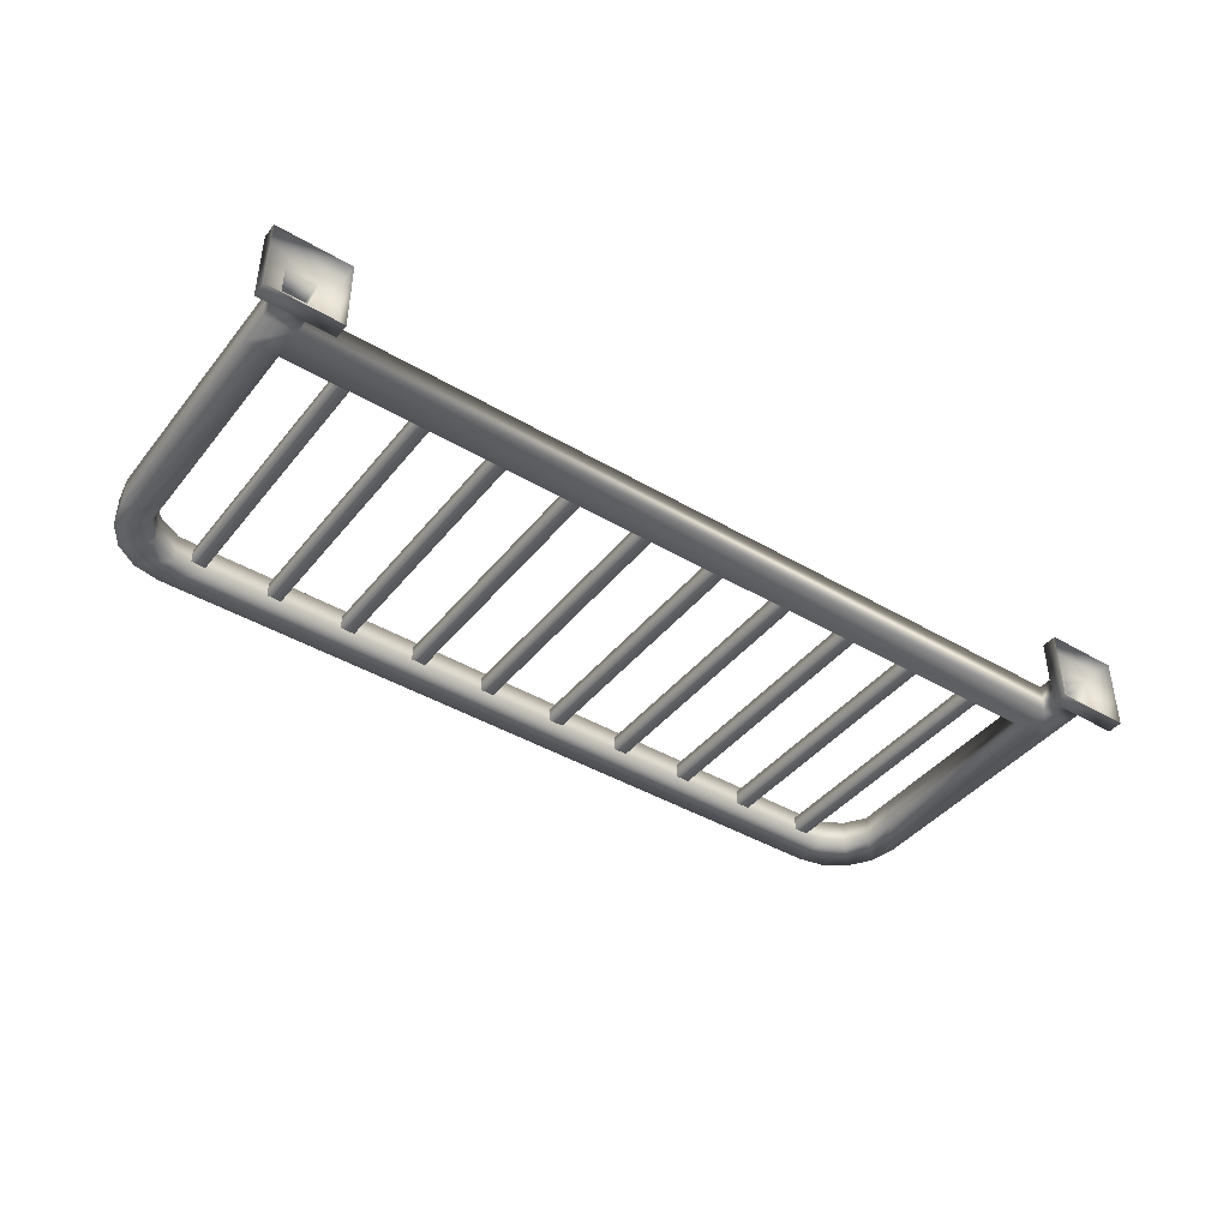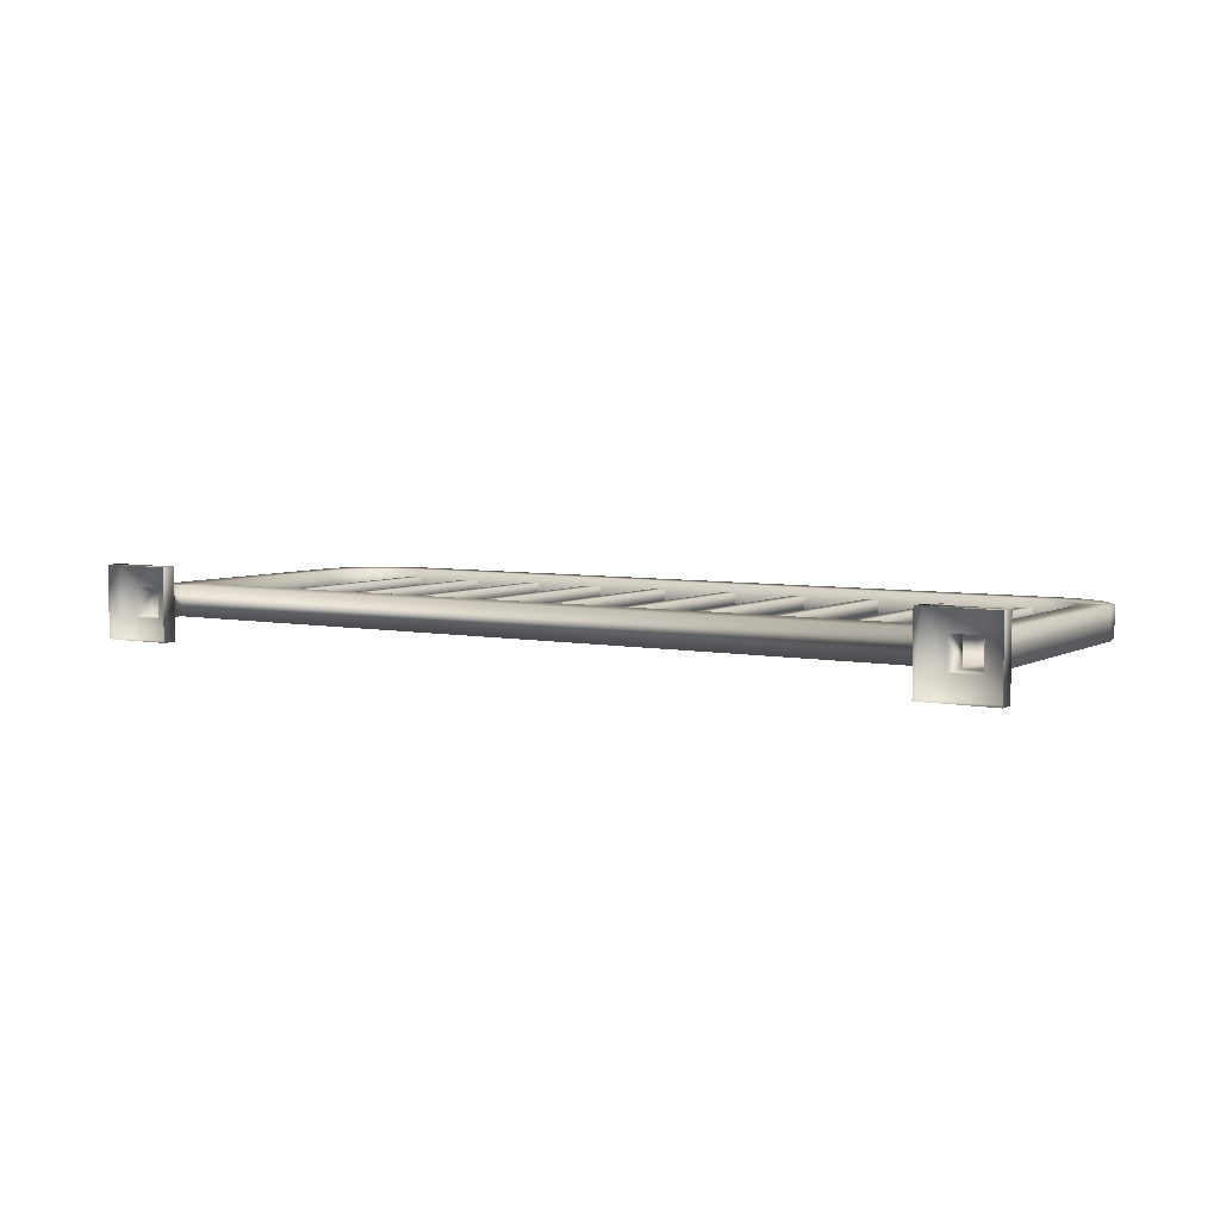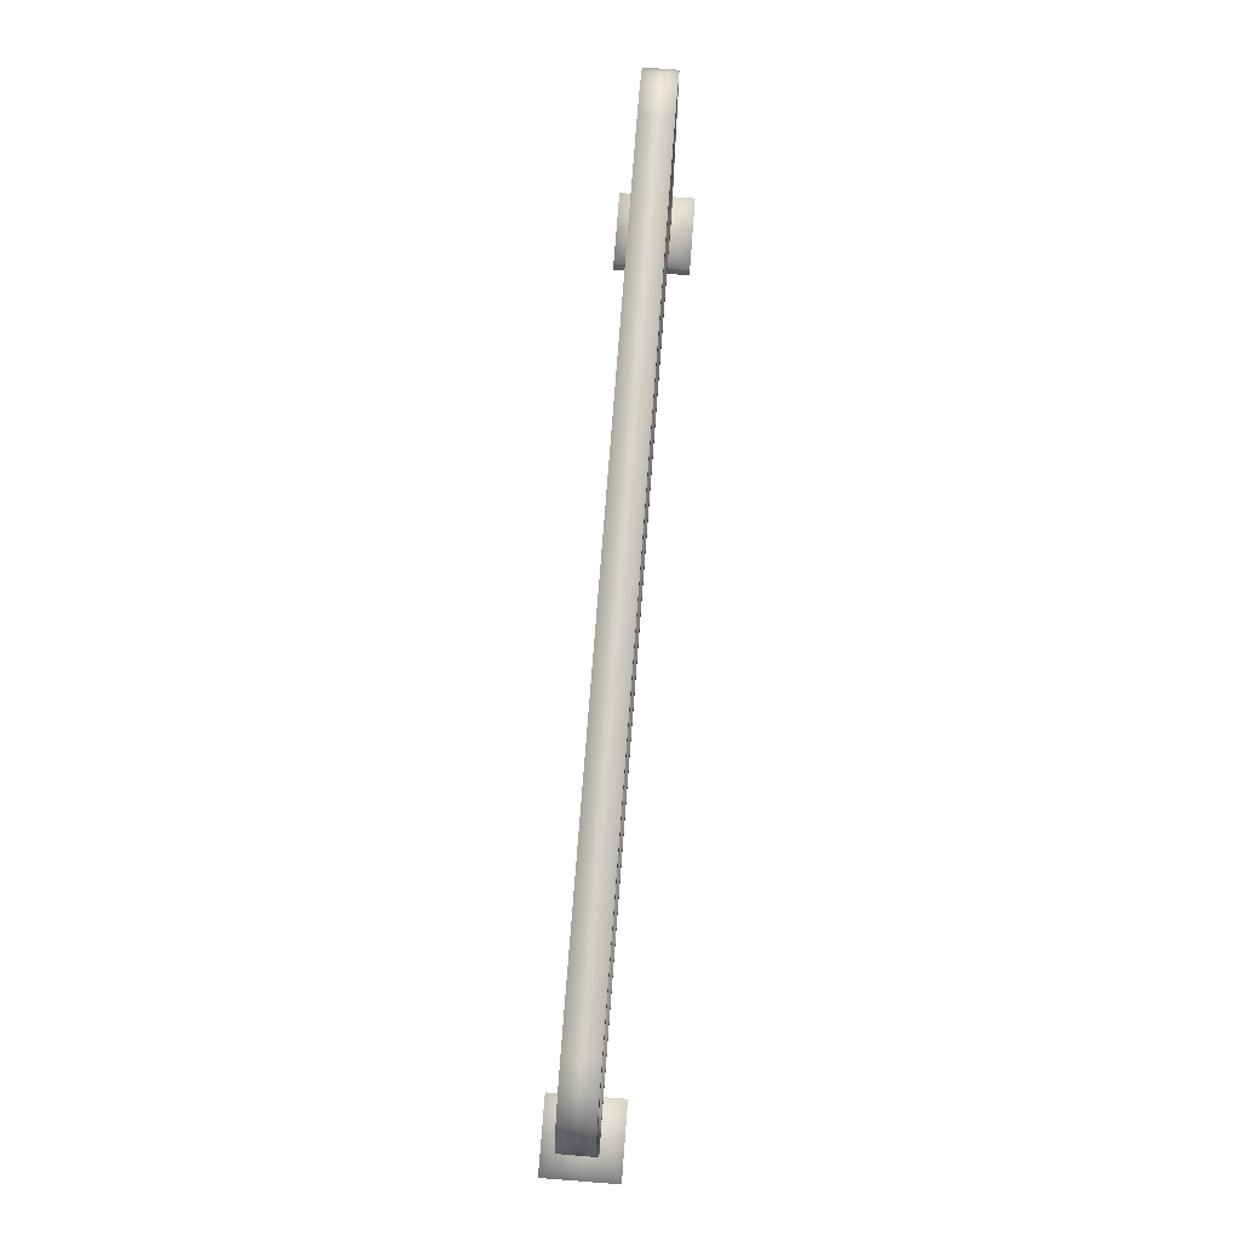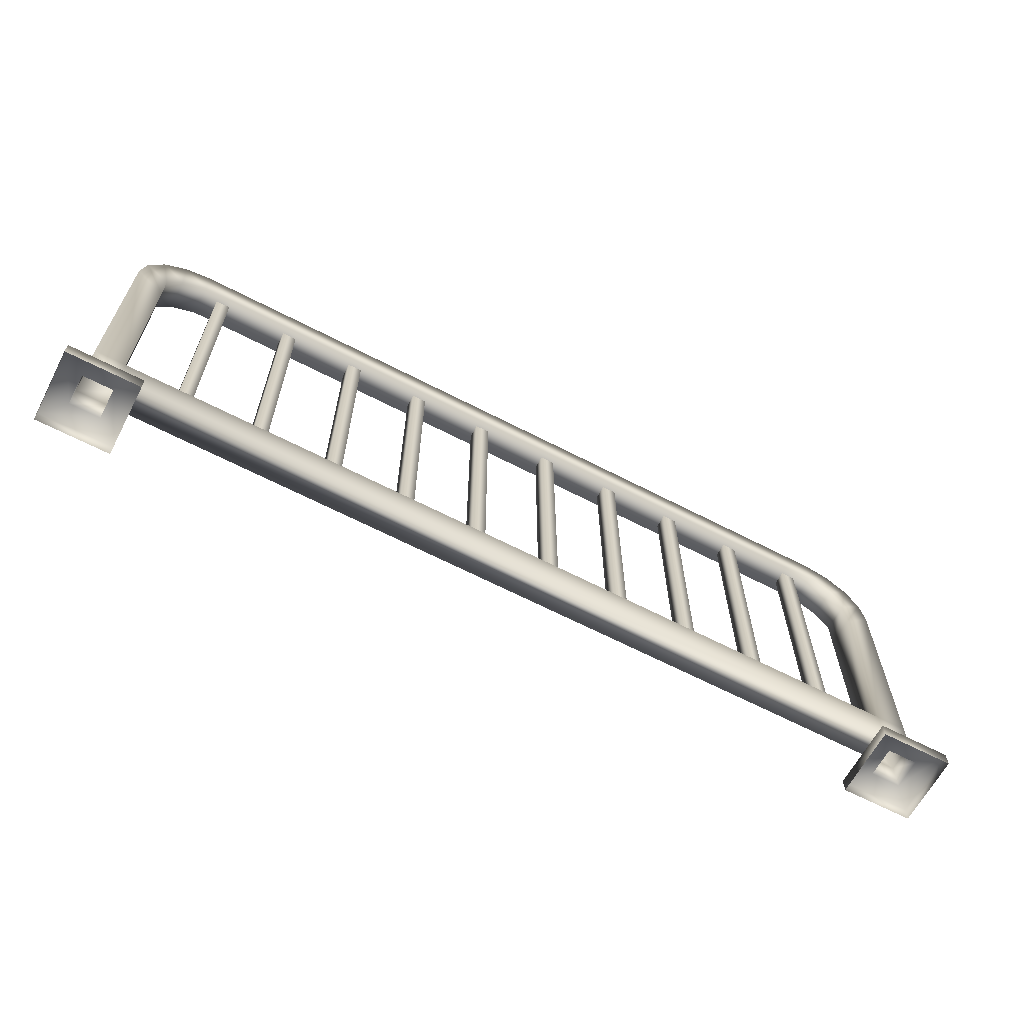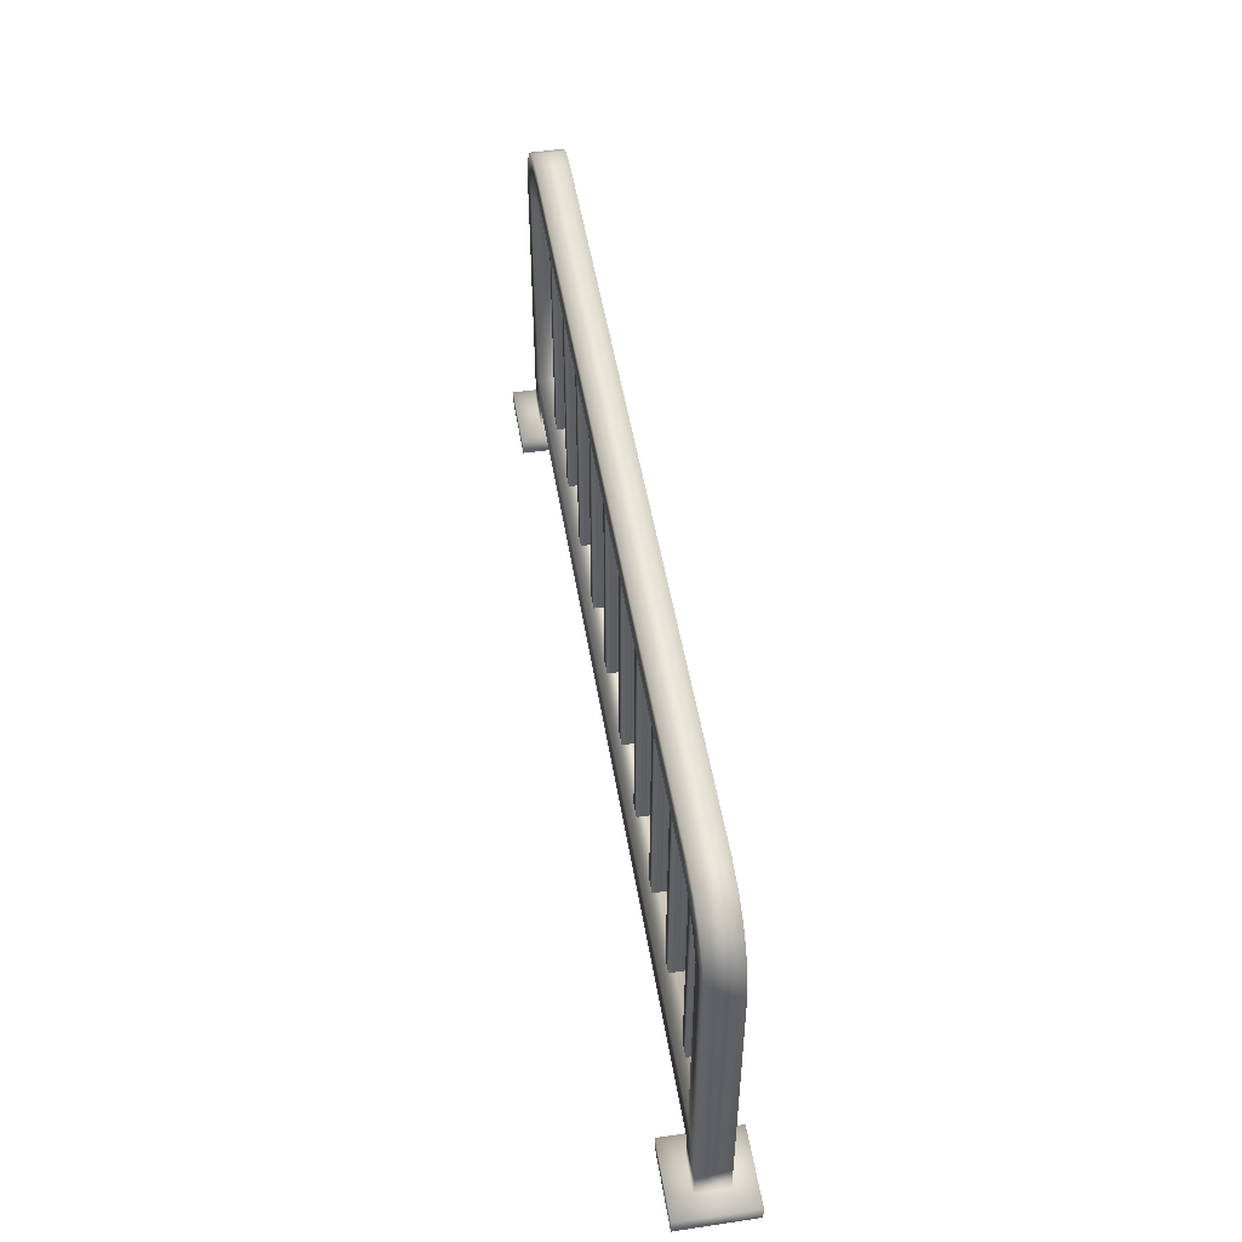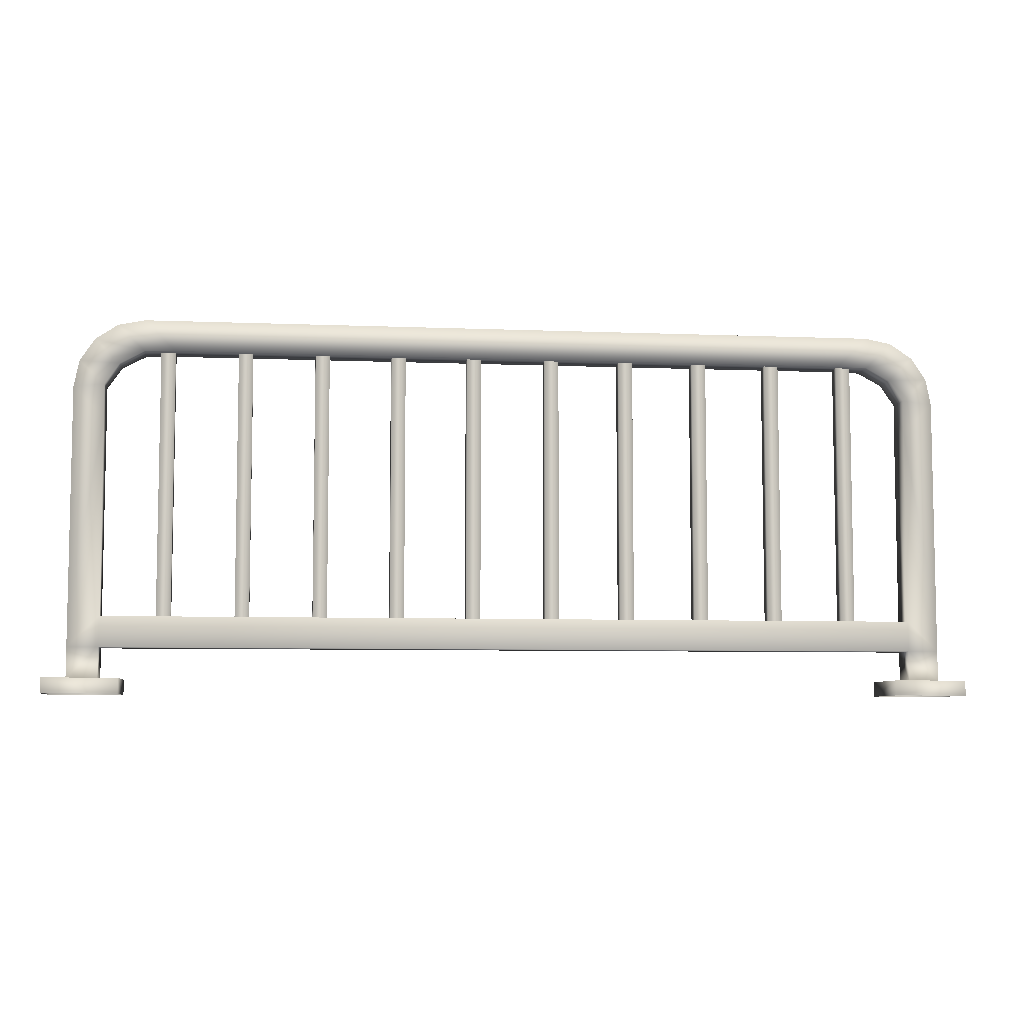
<metadata>
{"format":"obj","ext":"obj","renderer":"f3d","projection":"perspective","resolution":1024,"background":"white","views":[{"elev":-42.2,"azim":-35.3,"up":"+Z"},{"elev":5.2,"azim":32.2,"up":"+Z"},{"elev":76.7,"azim":-85.6,"up":"+Y"},{"elev":-64.1,"azim":152.3,"up":"+Y"},{"elev":50.0,"azim":80.7,"up":"+Y"},{"elev":-6.7,"azim":-6.9,"up":"+Y"}]}
</metadata>
<code>
v 102.1 -0.308 9.592
v 102.1 3.694 9.592
v 102.1 3.694 -9.592
v 102.1 -0.308 -9.592
v 121.3 3.694 -9.592
v 121.3 -0.308 -9.592
v 121.3 3.694 9.592
v 121.3 -0.308 9.592
v 115.7 3.694 -4.001
v 115.7 3.694 4.001
v 107.7 3.694 4.001
v 107.7 3.694 -4.001
v 115.7 79.57 4.001
v 107.7 71.57 4.001
v 107.7 19.7 4.001
v 115.7 19.7 4.001
v 115.7 19.7 -4.001
v 115.7 79.57 -4.001
v 107.7 19.7 -4.001
v 107.7 71.57 -4.001
v -107.7 19.7 -4.001
v 107.7 11.7 -4.001
v -107.7 11.7 -4.001
v 115.7 11.7 -4.001
v 115.7 11.7 4.001
v 107.7 11.7 4.001
v -107.7 11.7 4.001
v -97.7 97.59 -4.001
v 97.7 97.59 -4.001
v 89.7 89.59 -4.001
v -89.7 89.59 -4.001
v -107.7 19.7 4.001
v 89.7 89.59 4.001
v -89.7 89.59 4.001
v 97.7 97.59 4.001
v 104.6 96.22 4.001
v 104.6 96.22 -4.001
v 110.4 92.31 4.001
v 110.4 92.31 -4.001
v 114.3 86.47 4.001
v 114.3 86.47 -4.001
v 97.67 89.39 -4.001
v 97.67 89.39 4.001
v 104 85.98 -4.001
v 104 85.98 4.001
v 107.8 80.42 -4.001
v 107.8 80.42 4.001
v -97.7 97.59 4.001
v -102.1 -0.308 9.592
v -102.1 -0.308 -9.592
v -102.1 3.694 -9.592
v -102.1 3.694 9.592
v -121.3 -0.308 -9.592
v -121.3 3.694 -9.592
v -121.3 -0.308 9.592
v -121.3 3.694 9.592
v -115.7 3.694 4.001
v -115.7 3.694 -4.001
v -107.7 3.694 -4.001
v -107.7 3.694 4.001
v -115.7 79.57 4.001
v -115.7 19.7 4.001
v -107.7 71.57 4.001
v -115.7 79.57 -4.001
v -115.7 19.7 -4.001
v -107.7 71.57 -4.001
v -115.7 11.7 4.001
v -115.7 11.7 -4.001
v -104.6 96.22 -4.001
v -104.6 96.22 4.001
v -110.4 92.31 -4.001
v -110.4 92.31 4.001
v -114.3 86.47 -4.001
v -114.3 86.47 4.001
v -97.67 89.39 4.001
v -97.67 89.39 -4.001
v -104 85.98 4.001
v -104 85.98 -4.001
v -107.8 80.42 4.001
v -107.8 80.42 -4.001
v 89.68 14.22 1.875
v 89.68 91.56 1.875
v 89.68 91.56 -1.875
v 89.68 14.22 -1.875
v 93.43 91.56 -1.875
v 93.43 14.22 -1.875
v 93.43 91.56 1.875
v 93.43 14.22 1.875
v 69.43 14.22 1.875
v 69.43 91.56 1.875
v 69.43 91.56 -1.875
v 69.43 14.22 -1.875
v 73.18 91.56 -1.875
v 73.18 14.22 -1.875
v 73.18 91.56 1.875
v 73.18 14.22 1.875
v 49.17 14.22 1.875
v 49.17 91.56 1.875
v 49.17 91.56 -1.875
v 49.17 14.22 -1.875
v 52.92 91.56 -1.875
v 52.92 14.22 -1.875
v 52.92 91.56 1.875
v 52.92 14.22 1.875
v 28.92 14.22 1.875
v 28.92 91.56 1.875
v 28.92 91.56 -1.875
v 28.92 14.22 -1.875
v 32.67 91.56 -1.875
v 32.67 14.22 -1.875
v 32.67 91.56 1.875
v 32.67 14.22 1.875
v 8.662 14.22 1.875
v 8.662 91.56 1.875
v 8.662 91.56 -1.875
v 8.662 14.22 -1.875
v 12.41 91.56 -1.875
v 12.41 14.22 -1.875
v 12.41 91.56 1.875
v 12.41 14.22 1.875
v -89.68 14.22 1.875
v -89.68 14.22 -1.875
v -89.68 91.56 -1.875
v -89.68 91.56 1.875
v -93.43 14.22 -1.875
v -93.43 91.56 -1.875
v -93.43 14.22 1.875
v -93.43 91.56 1.875
v -69.43 14.22 1.875
v -69.43 14.22 -1.875
v -69.43 91.56 -1.875
v -69.43 91.56 1.875
v -73.18 14.22 -1.875
v -73.18 91.56 -1.875
v -73.18 14.22 1.875
v -73.18 91.56 1.875
v -49.17 14.22 1.875
v -49.17 14.22 -1.875
v -49.17 91.56 -1.875
v -49.17 91.56 1.875
v -52.92 14.22 -1.875
v -52.92 91.56 -1.875
v -52.92 14.22 1.875
v -52.92 91.56 1.875
v -28.92 14.22 1.875
v -28.92 14.22 -1.875
v -28.92 91.56 -1.875
v -28.92 91.56 1.875
v -32.67 14.22 -1.875
v -32.67 91.56 -1.875
v -32.67 14.22 1.875
v -32.67 91.56 1.875
v -8.662 14.22 1.875
v -8.662 14.22 -1.875
v -8.662 91.56 -1.875
v -8.662 91.56 1.875
v -12.41 14.22 -1.875
v -12.41 91.56 -1.875
v -12.41 14.22 1.875
v -12.41 91.56 1.875
g barrrier.baked
f 4 1 2
f 2 3 4
f 6 4 3
f 3 5 6
f 8 6 5
f 5 7 8
f 1 8 7
f 7 2 1
f 10 7 5
f 5 9 10
f 12 3 2
f 2 11 12
f 11 2 7
f 7 10 11
f 9 5 3
f 3 12 9
f 16 13 14
f 14 15 16
f 13 16 17
f 17 18 13
f 20 19 15
f 15 14 20
f 19 20 18
f 18 17 19
f 23 21 19
f 19 22 23
f 25 10 9
f 9 24 25
f 22 12 11
f 11 26 22
f 26 11 10
f 10 25 26
f 24 9 12
f 12 22 24
f 16 25 24
f 24 17 16
f 27 23 22
f 22 26 27
f 15 26 25
f 25 16 15
f 17 24 22
f 22 19 17
f 31 28 29
f 29 30 31
f 21 32 15
f 15 19 21
f 32 27 26
f 26 15 32
f 34 31 30
f 30 33 34
f 37 29 35
f 35 36 37
f 39 37 36
f 36 38 39
f 41 39 38
f 38 40 41
f 18 41 40
f 40 13 18
f 43 33 30
f 30 42 43
f 45 43 42
f 42 44 45
f 47 45 44
f 44 46 47
f 14 47 46
f 46 20 14
f 47 14 13
f 13 40 47
f 45 47 40
f 40 38 45
f 43 45 38
f 38 36 43
f 33 43 36
f 36 35 33
f 42 30 29
f 29 37 42
f 44 42 37
f 37 39 44
f 46 44 39
f 39 41 46
f 20 46 41
f 41 18 20
f 48 34 33
f 33 35 48
f 52 49 50
f 50 51 52
f 51 50 53
f 53 54 51
f 54 53 55
f 55 56 54
f 56 55 49
f 49 52 56
f 54 56 57
f 57 58 54
f 52 51 59
f 59 60 52
f 56 52 60
f 60 57 56
f 51 54 58
f 58 59 51
f 63 61 62
f 62 32 63
f 65 62 61
f 61 64 65
f 32 21 66
f 66 63 32
f 64 66 21
f 21 65 64
f 58 57 67
f 67 68 58
f 60 59 23
f 23 27 60
f 57 60 27
f 27 67 57
f 59 58 68
f 68 23 59
f 68 67 62
f 62 65 68
f 67 27 32
f 32 62 67
f 23 68 65
f 65 21 23
f 48 28 69
f 69 70 48
f 70 69 71
f 71 72 70
f 72 71 73
f 73 74 72
f 74 73 64
f 64 61 74
f 31 34 75
f 75 76 31
f 76 75 77
f 77 78 76
f 78 77 79
f 79 80 78
f 80 79 63
f 63 66 80
f 61 63 79
f 79 74 61
f 74 79 77
f 77 72 74
f 72 77 75
f 75 70 72
f 70 75 34
f 34 48 70
f 28 31 76
f 76 69 28
f 69 76 78
f 78 71 69
f 71 78 80
f 80 73 71
f 73 80 66
f 66 64 73
f 84 81 82
f 82 83 84
f 86 84 83
f 83 85 86
f 88 86 85
f 85 87 88
f 81 88 87
f 87 82 81
f 92 89 90
f 90 91 92
f 94 92 91
f 91 93 94
f 96 94 93
f 93 95 96
f 89 96 95
f 95 90 89
f 100 97 98
f 98 99 100
f 102 100 99
f 99 101 102
f 104 102 101
f 101 103 104
f 97 104 103
f 103 98 97
f 108 105 106
f 106 107 108
f 110 108 107
f 107 109 110
f 112 110 109
f 109 111 112
f 105 112 111
f 111 106 105
f 116 113 114
f 114 115 116
f 118 116 115
f 115 117 118
f 120 118 117
f 117 119 120
f 113 120 119
f 119 114 113
f 124 121 122
f 122 123 124
f 123 122 125
f 125 126 123
f 126 125 127
f 127 128 126
f 128 127 121
f 121 124 128
f 132 129 130
f 130 131 132
f 131 130 133
f 133 134 131
f 134 133 135
f 135 136 134
f 136 135 129
f 129 132 136
f 140 137 138
f 138 139 140
f 139 138 141
f 141 142 139
f 142 141 143
f 143 144 142
f 144 143 137
f 137 140 144
f 148 145 146
f 146 147 148
f 147 146 149
f 149 150 147
f 150 149 151
f 151 152 150
f 152 151 145
f 145 148 152
f 156 153 154
f 154 155 156
f 155 154 157
f 157 158 155
f 158 157 159
f 159 160 158
f 160 159 153
f 153 156 160
f 29 28 48
f 48 35 29

</code>
